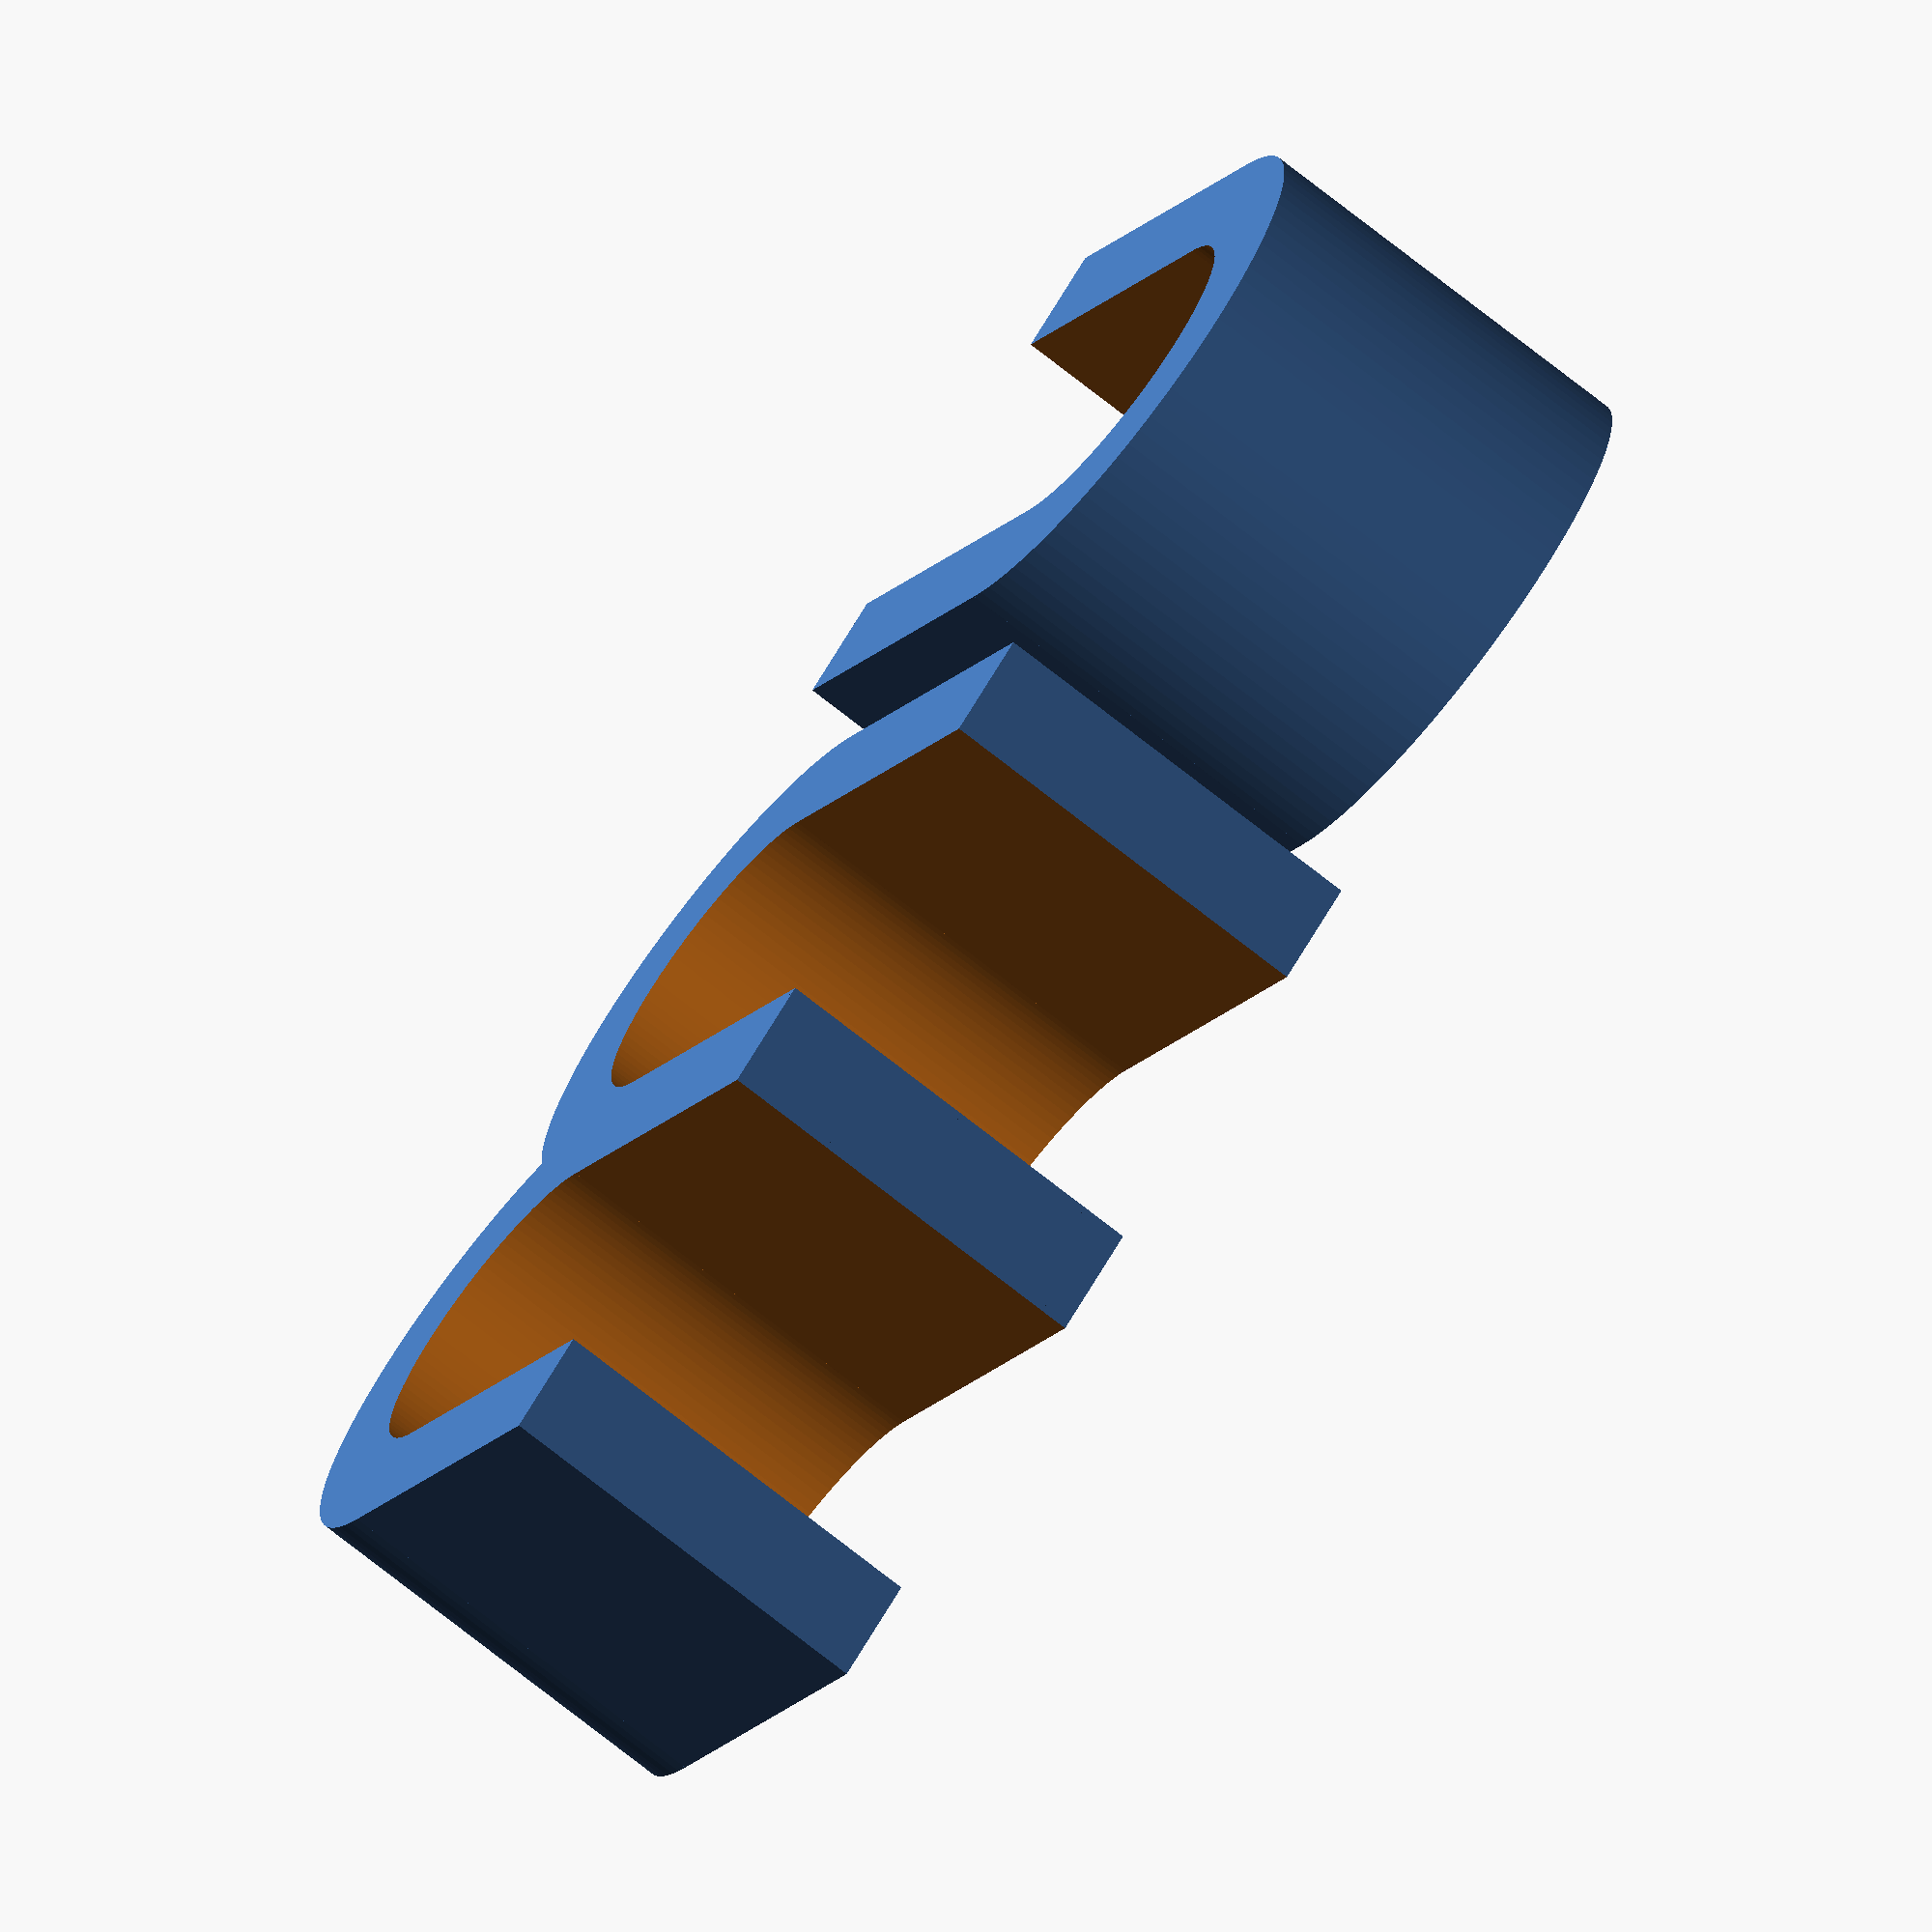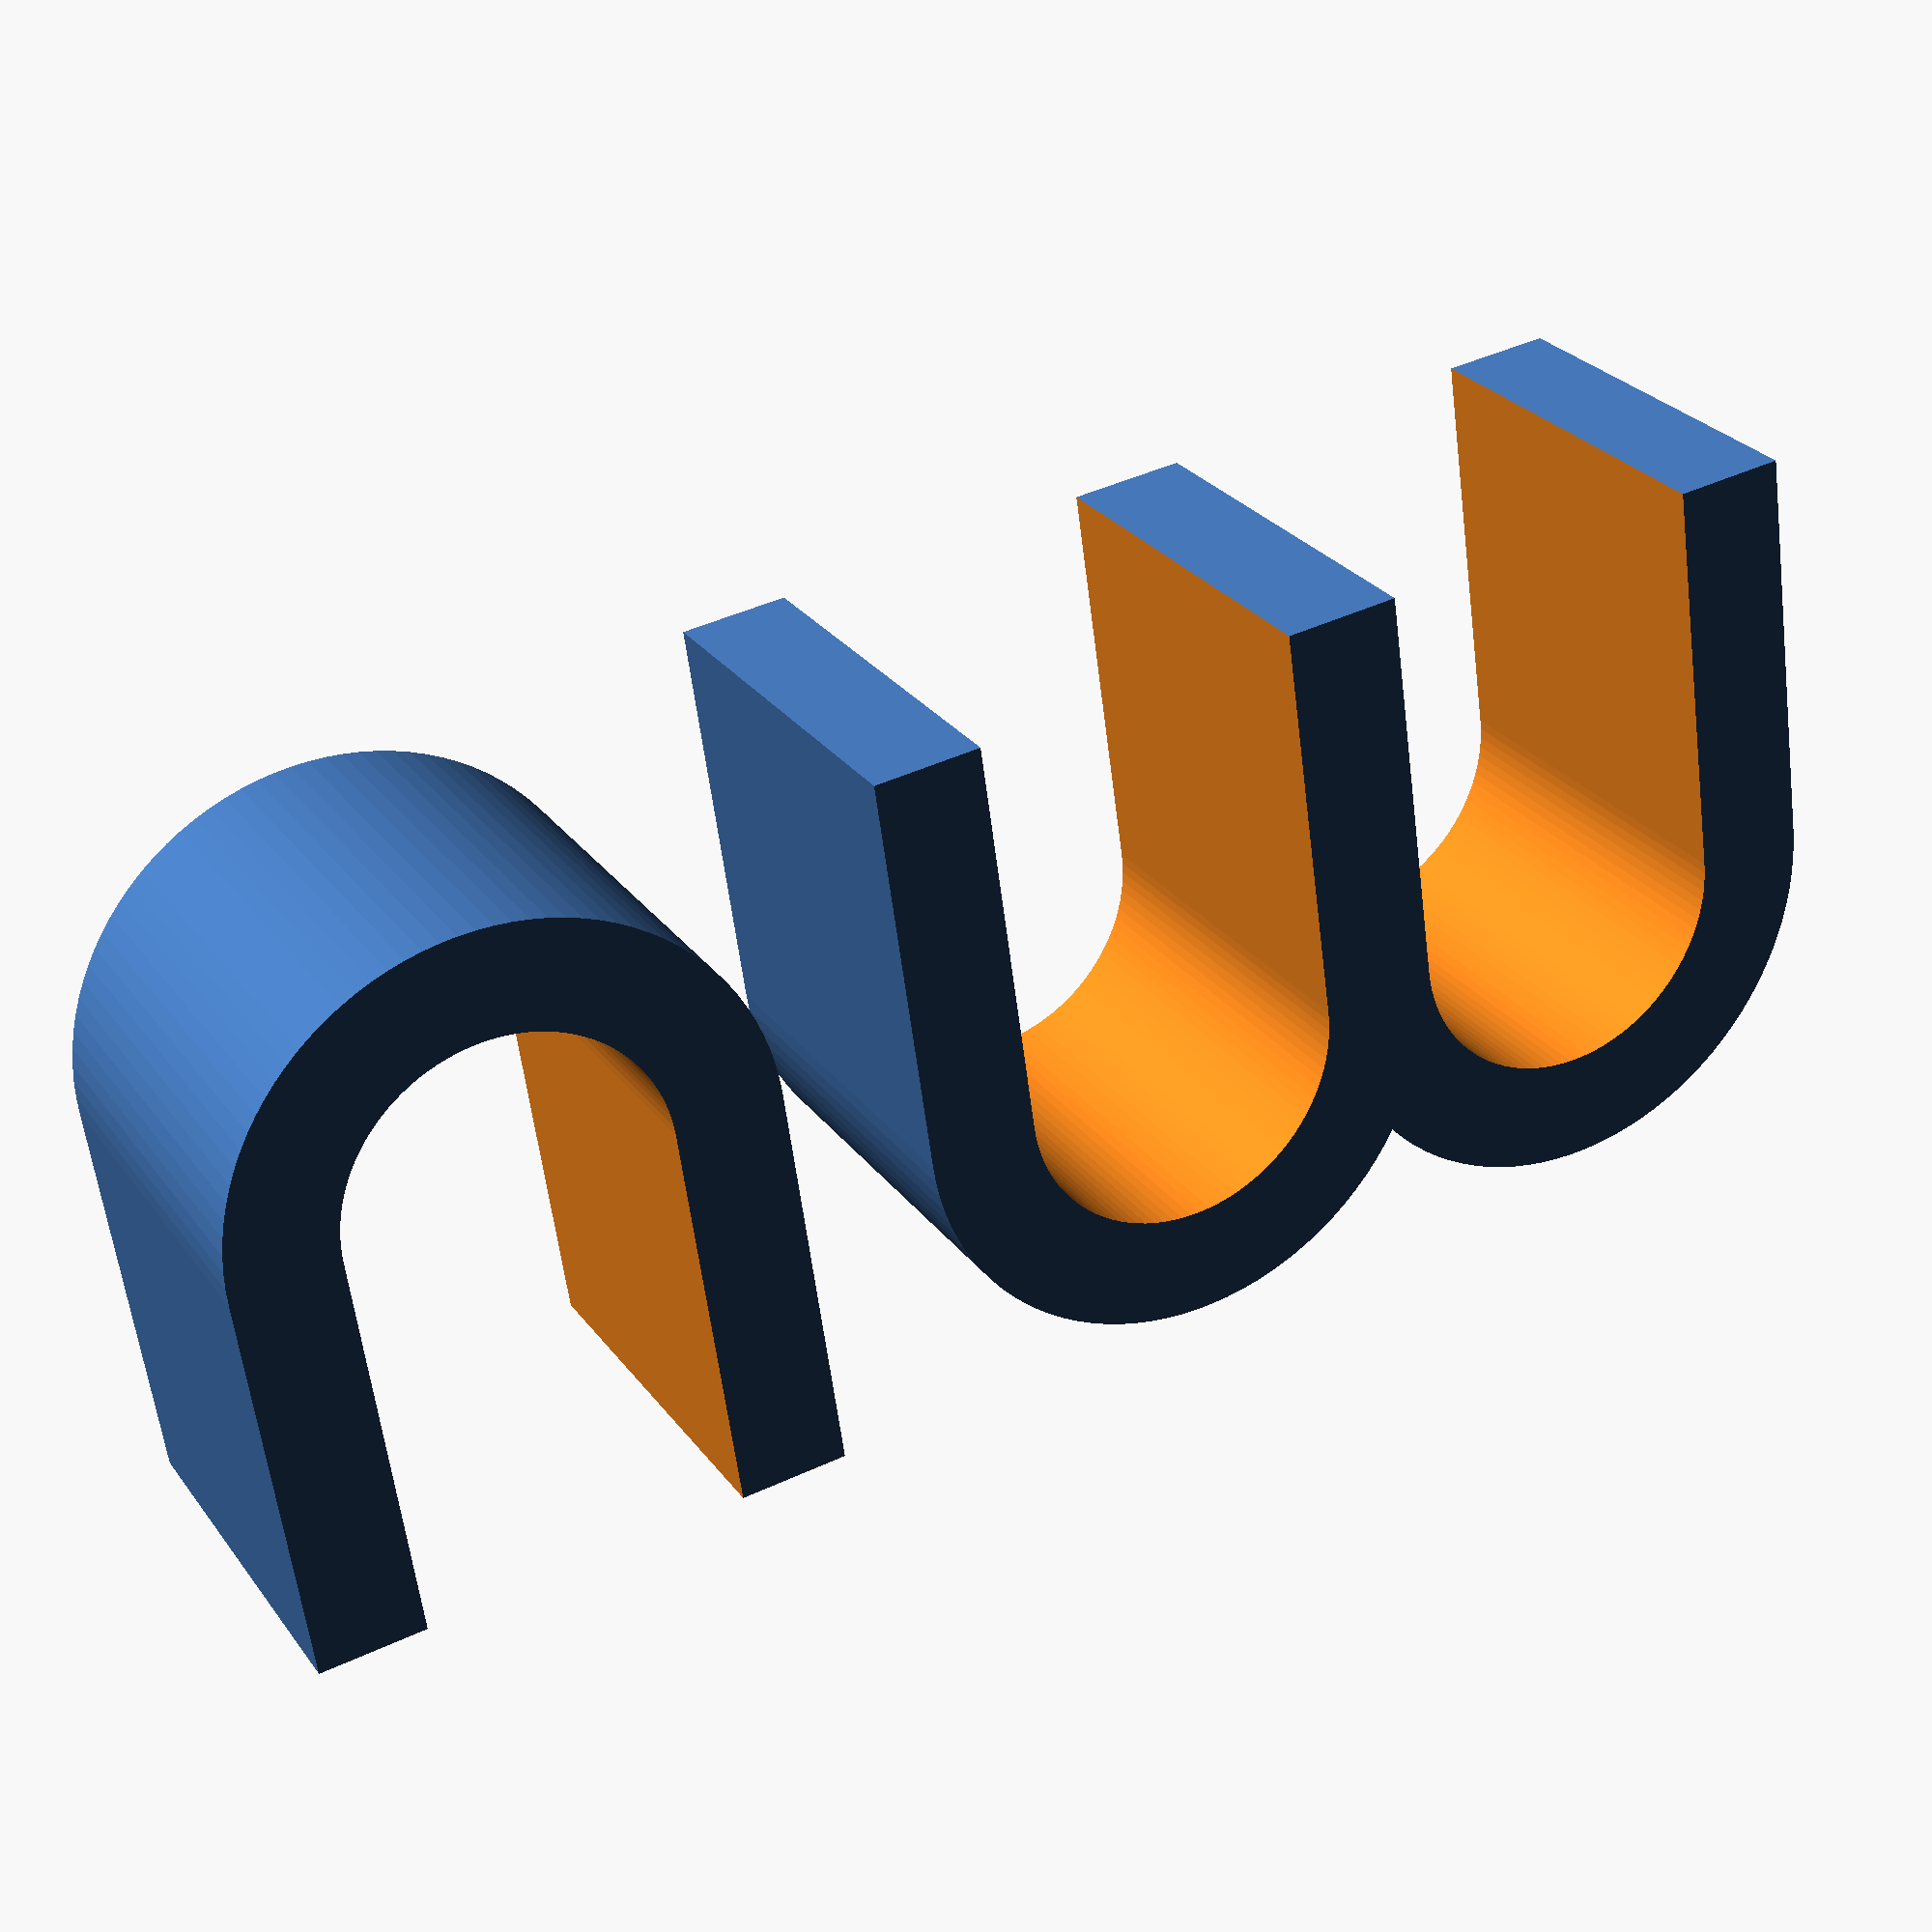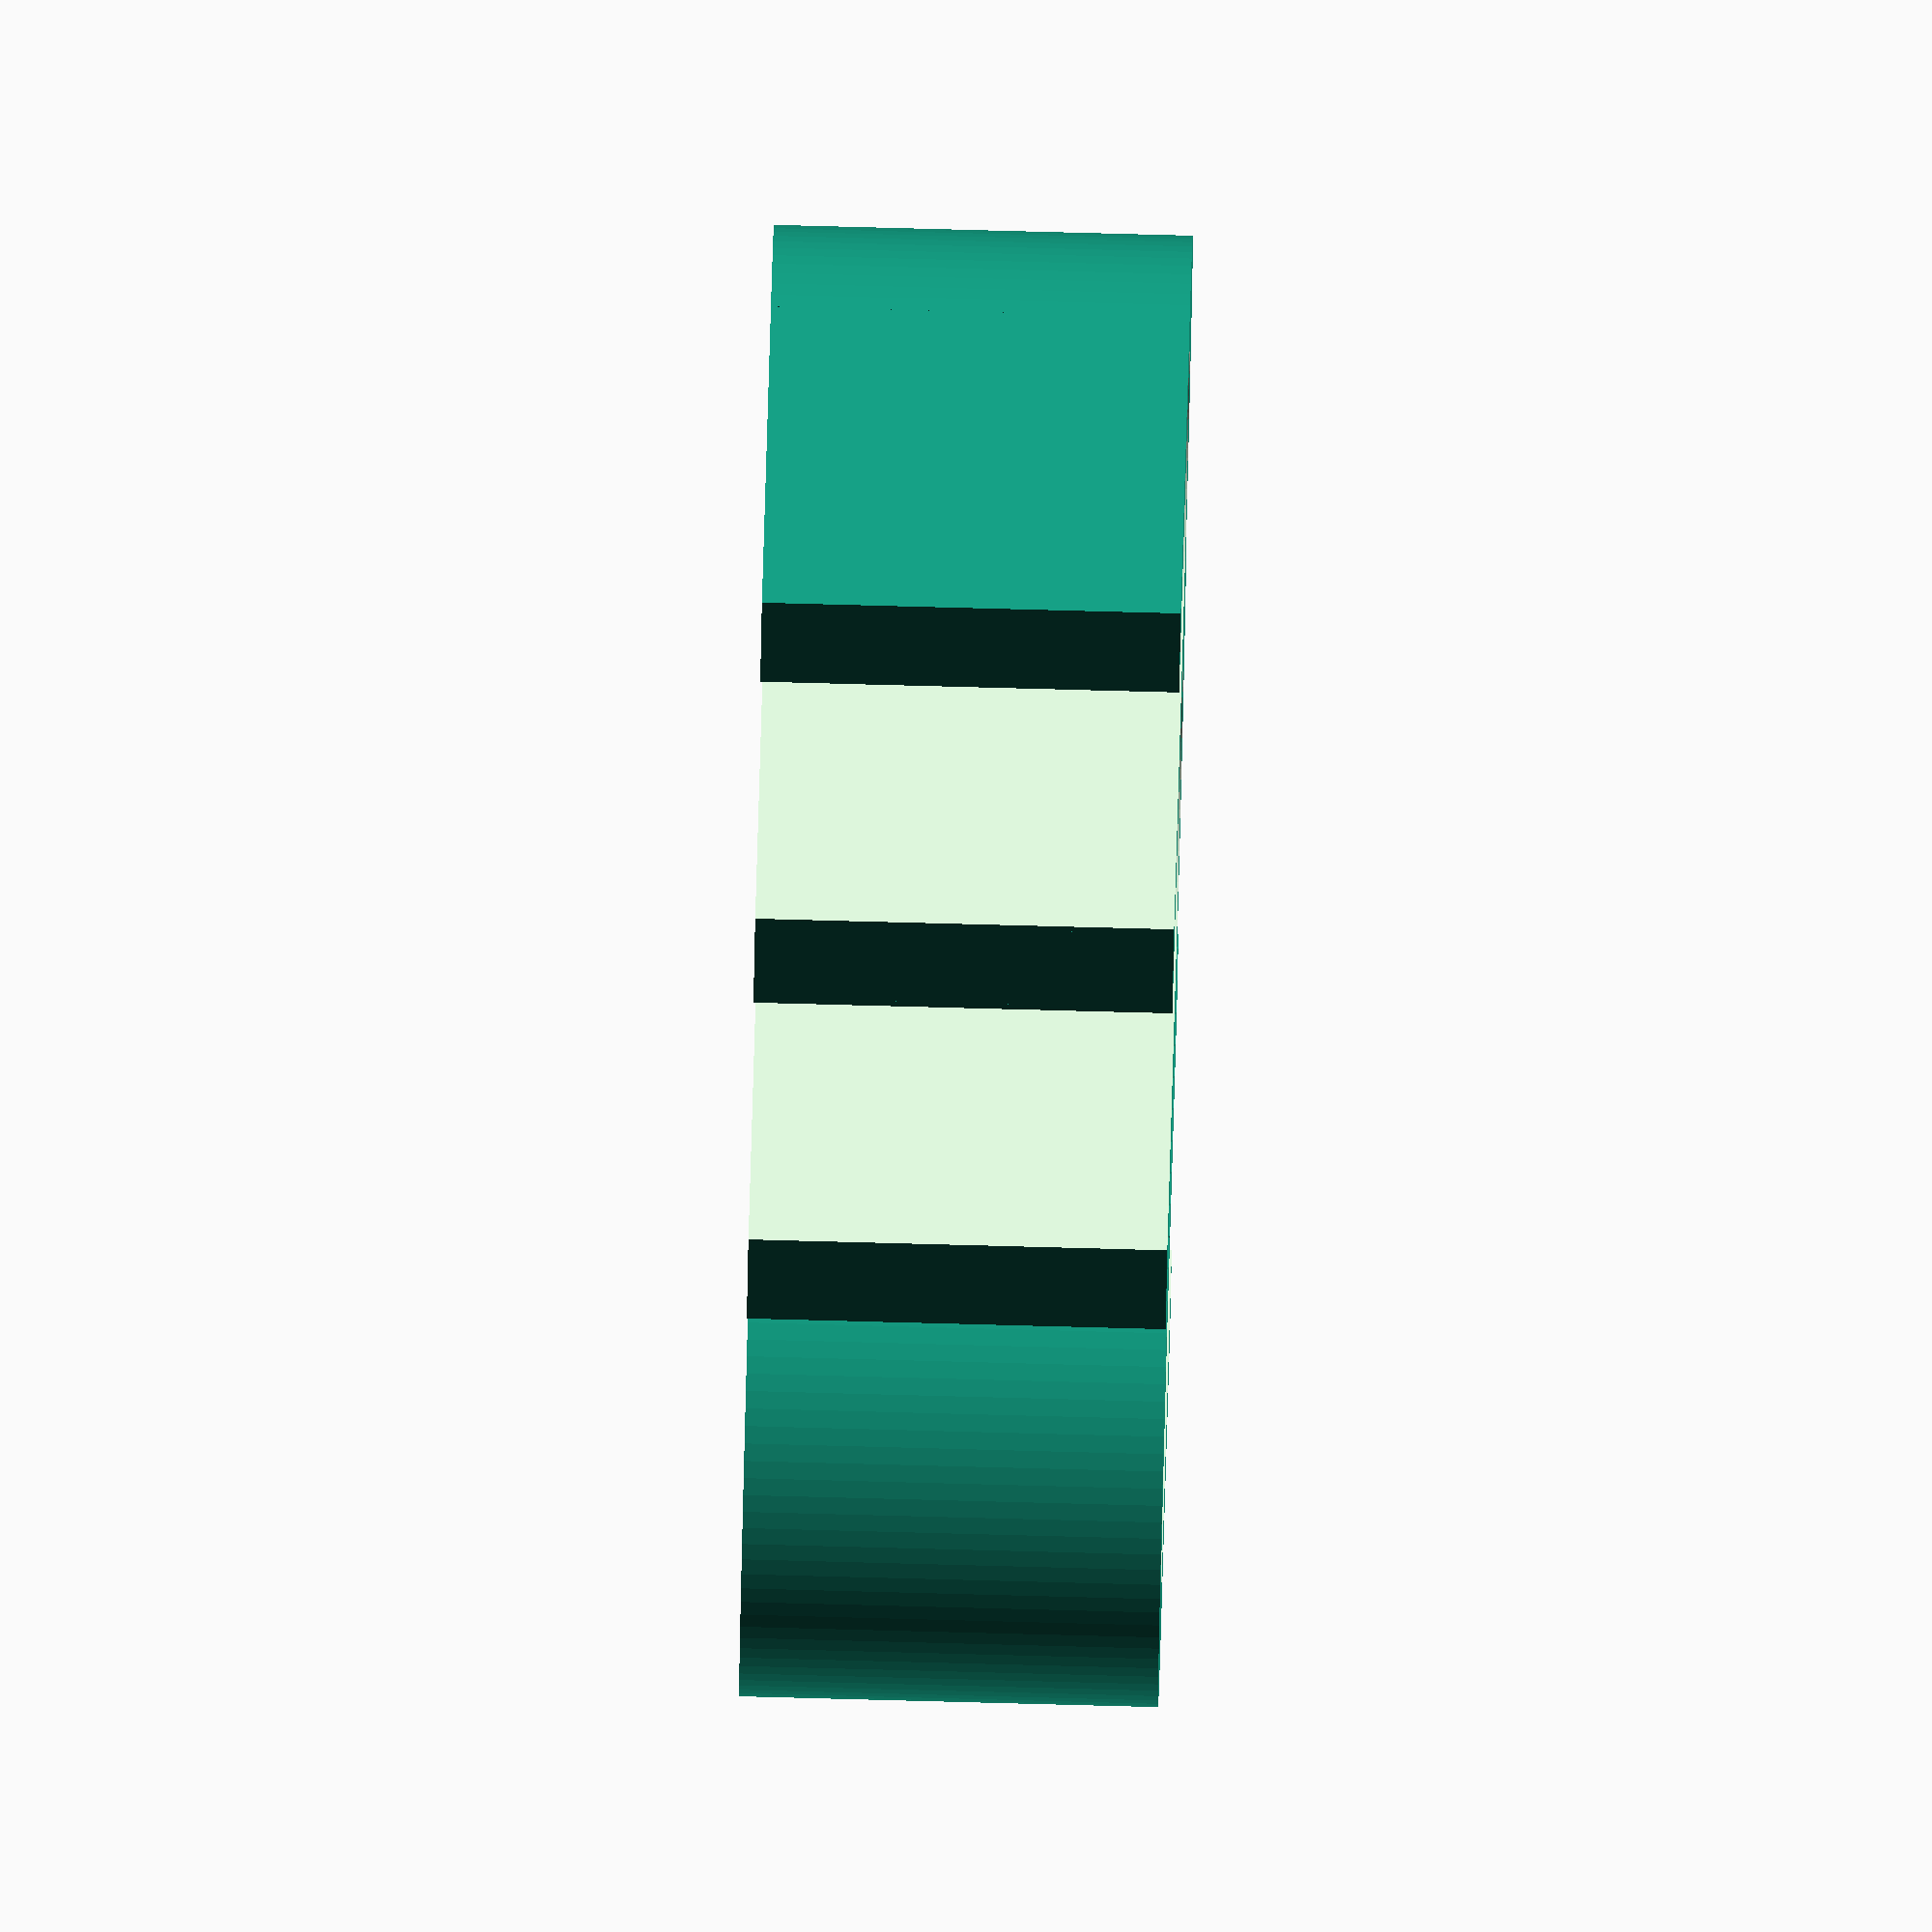
<openscad>
$fn = 100;

/** CONTANTS **/
LETTER_LENGTH=30;
LETTER_RADIUS=20;
LETTER_HEIGHT=30;


/** MODULES **/
module letterU() {
    difference() {
        letterUCylinder(LETTER_LENGTH,LETTER_RADIUS,LETTER_HEIGHT);
        translate([0,0,-1]) letterUCylinder(LETTER_LENGTH+1,LETTER_RADIUS-8,LETTER_HEIGHT+2);
    }
}

module letterM() {
    translate([LETTER_LENGTH,0,LETTER_HEIGHT]) rotate([0,180,0]) letterU();
    translate([LETTER_LENGTH,-LETTER_HEIGHT-2.5,LETTER_HEIGHT]) rotate([0,180,0]) letterU();
}


/** HELPERS **/
module letterUCylinder(lenght,radius,height) {
    cylinder(h=height,r=radius);
    translate([0,-radius,0]) cube([lenght,2*radius,height]);
}

/** VIEW **/
assembling = 1;
if (assembling == 1) {
    translate([20,0,0]) letterU();
    translate([0,-50,0]) letterM();
} else if (assembling == 2) {
    letterU();
} else if (assembling == 3) {
    letterM();
}

</openscad>
<views>
elev=72.3 azim=308.3 roll=231.5 proj=o view=solid
elev=153.7 azim=278.2 roll=27.7 proj=p view=solid
elev=280.0 azim=145.0 roll=91.5 proj=o view=wireframe
</views>
